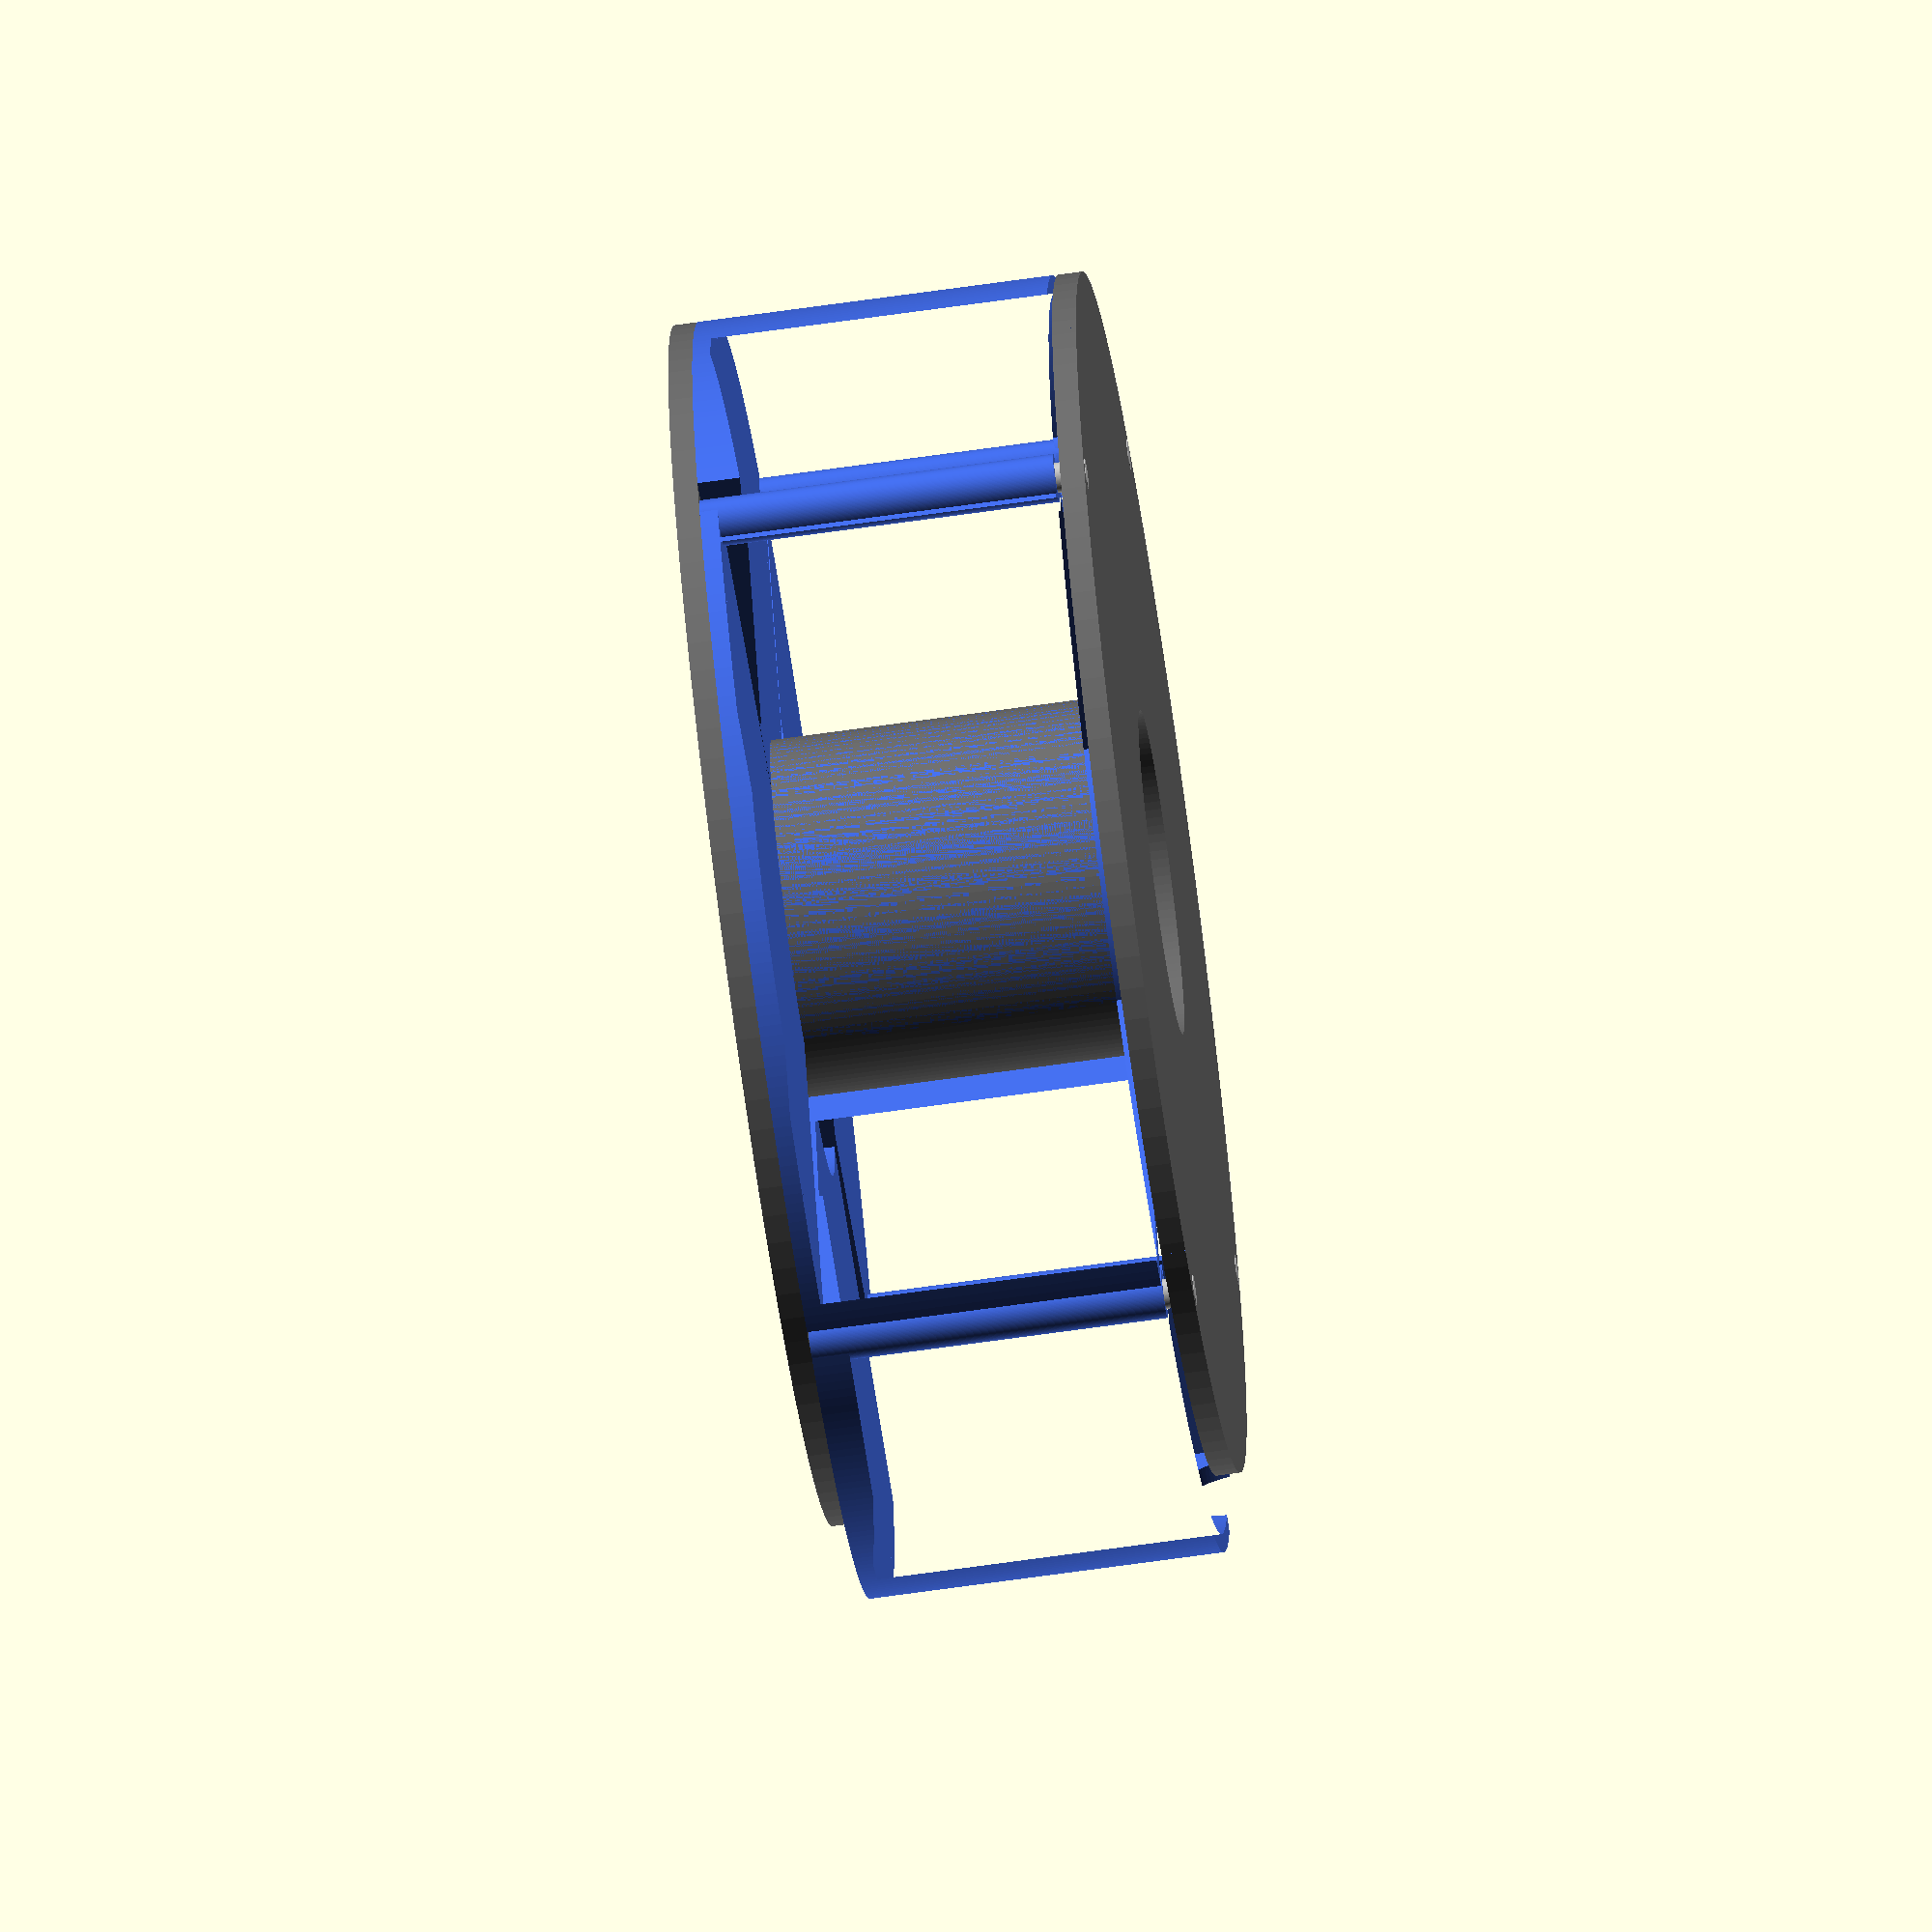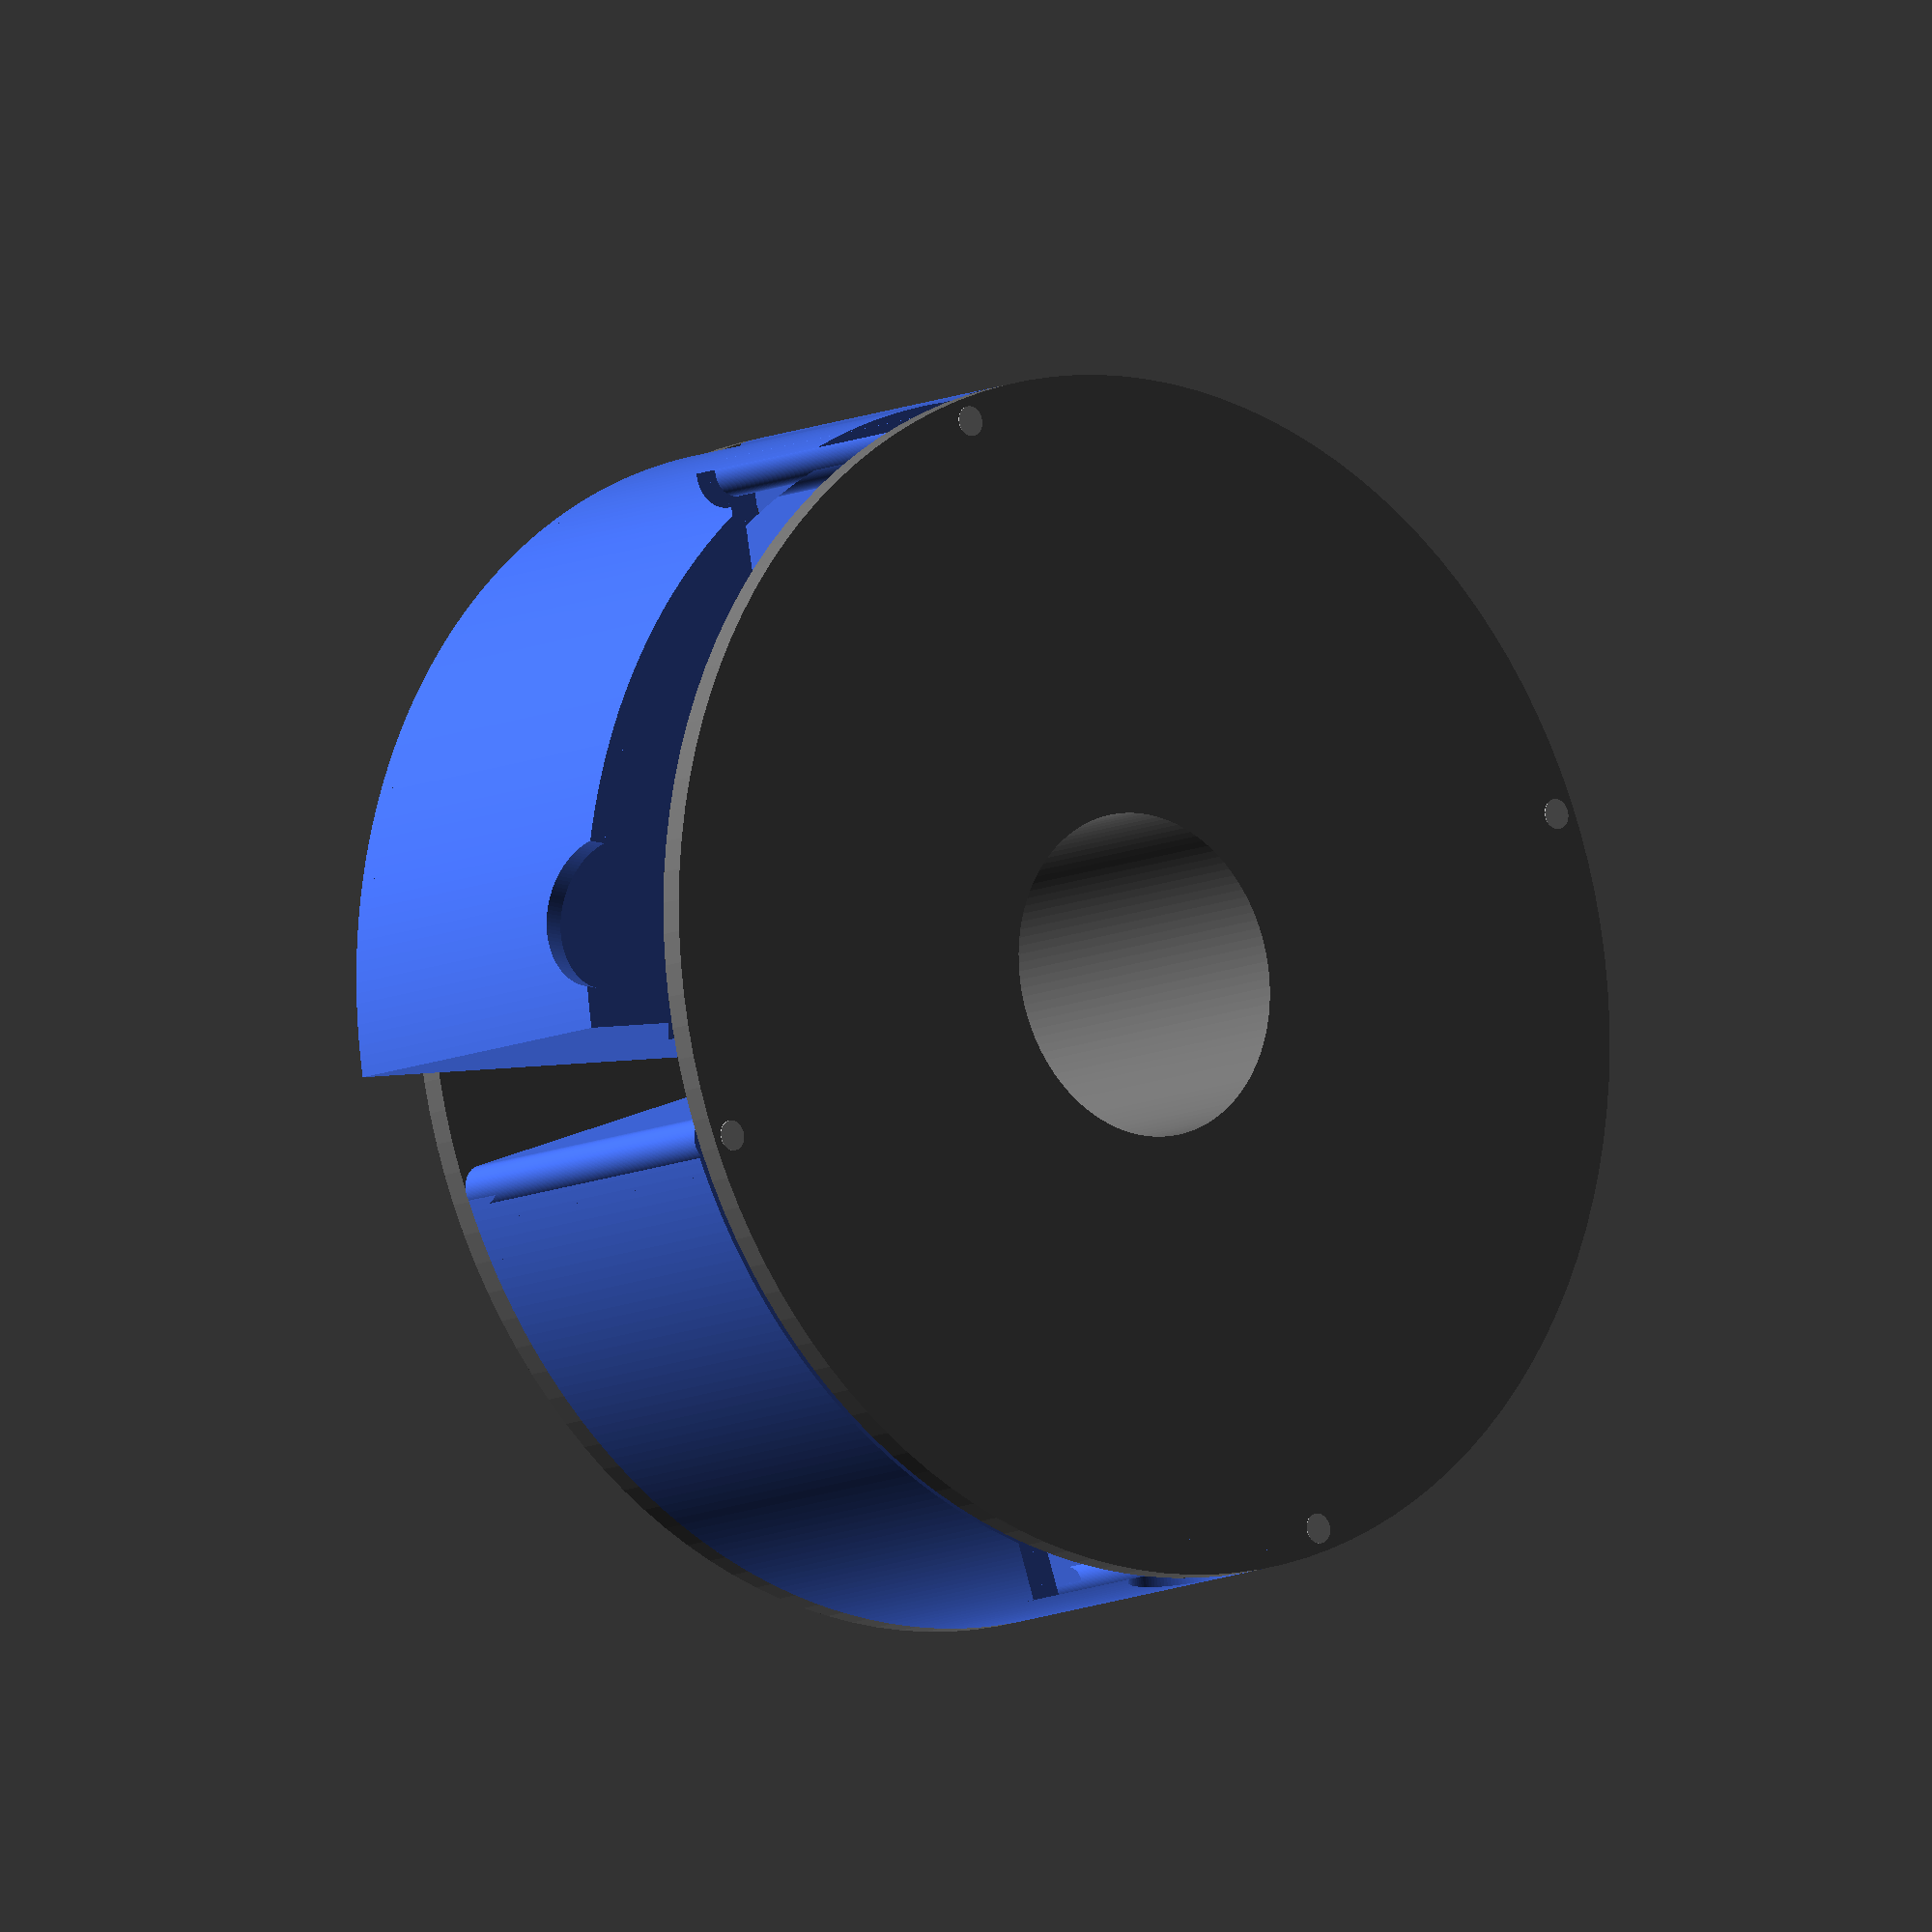
<openscad>
/*
 * Customizable drawers for use in empty filament spools.
 *
 * Features:
 *  * Supply spool dimensions to make drawer sizing and preview easy
 *  * Allows 2 to 5 equal sized drawers per layer
 *  * Can have 1 or 2 layers, with different drawer heights per layer.
 *  * Allows adjusting the drawer wall and bottom thickness
 *  * Has an assembly preview option to get an idea of the final assembly.
 *  * Can simulate opening one drawer for visual help, or to test clearances -
 *    with equal sized drawers, 5 per layer is about as much as is possible
 *    before drawers starts interfering.
 *  * With multi layer option selected and drawers of different height, both
 *    drawers will be drawn in print mode.
 *  * Can generate a thin tester outline of the drawer to test fit the spool
 *    before final print.
 *  * Can generate a template for exact drilling of the hinge holes in the
 *    spool. See notes below.
 *
 * -----------
 * Note on the template option:
 * The SVG and DFX exports in the current nightly build of OpenSCAD I'm using
 * does not seem to be working, so the only way to use the template from here
 * is to export as STL and then import into some 3D CAD program, like FreeCAD,
 * generate a solid from the STL, and then a top view drawing. This drawing can
 * then be exported to PDF and printed on paper. Hope this would be easier in a
 * future version of OpenSCAD :-)
 * -----------
 *
 *
 * Thanks to keynes87 (https://www.thingiverse.com/keynes87) for his excellent
 * modules to draw the drawers in his thing here: https://www.thingiverse.com/thing:2142608
 * This thing grew out of his design!
 *
 * Author : Tom Coetser (Fitzterra) <fitzterra@icave.net>
 *
 * License:
 * This work is licensed under the Creative Commons Attribution 3.0 Unported
 * License. To view a copy of this license, visit
 * http://creativecommons.org/licenses/by/3.0/ or send a letter to Creative
 * Commons, PO Box 1866, Mountain View, CA 94042, USA.
 *
 *
 * ToDo:
 *  - Allow different size drawers around the circumference. The current
 *    customizer componets for variable definition is a bit limiting, so maybe
 *    another day.
 *
 * Releases:
 *  v1.0 - Initial release, but did not contain version numberthen
 *  v1.1 - Fixed bug in generating the hinge holes and add option for finger
 *         notch instead of handle. With the changes in the hinge hole
 *         generation, drawers created with the same parameters in v1.0 will
 *         **not** align with v1.1 and later drawers!
 */

/* [Hidden] */
version = "v1.1";

/* [ General parameters ] */
// Granularity for mainly hinge chamber cylinder and handle rounded edge.
$fn = 120;
// What to generate? The template can be used to drill holes for the hinge shafts.
mode = "assembly"; // [assembly, print, tester, template1, template2, template3]
// Show the spool in assembly mode?
showSpool = true;
// Project templates in 2D to enable export as SVG or DXF?
template2D = false;

/* [ Spool dimensions ] */
// Spool inner diameter.
spoolID = 60;
spoolIR = spoolID/2;
// Spool outer diameter.
spoolOD = 200;
spoolOR = spoolOD/2;
// Spool inner height between walls - max drawer height. Always measure height at spool inner hub!
spoolIH = 60;
// Spool wall width.
spoolWW = 4;
// Spool hub inner diameter - diameter of hole in spool center.
spoolHubID = 54;
// Spool color - See OpenSCAD color transformation for color names.
spoolColor = "DimGray";
// Spool color alpha - For transparent spool holders (does not render 100% as expected :-( )
spoolColorAlpha = 1.0; // [0.0:0.05:1.0]

/* [ Drawer Base ] */
// Drawer height - leave 0 to use spoolIH and 1mm clearance.
drawHeight = 0;
// Drawer wall width.
drawWW = 3;
// Drawer bottom thickness.
drawBT = 3;
// Drawer hinge pin outer diameter.
hingePinOD = 5;
// Hinge pin housing outer diameter.
hingeHousingOD = hingePinOD+3;
// Drawers Color - See OpenSCAD color transformation for color names.
drawColor = "RoyalBlue";

/* [ Drawer Configuration ] */
// Number of drawers around circumference. Min 2, max 5.
numDrawers = 4; // [2:1:5]
// Add another layer of drawers if drawHeight < spoolIH?
dualLayer = true;
// Gap between dual layers
layersGap = 1;
// Handle or finger notch to open drawer with
handle = false;
// Angle to open one drawer for testing in assembly mode
openAngle = 10; // [0:5:90]


// Full height or drawer height
dHeight = drawHeight==0 ? spoolIH-1 : drawHeight;
// Height for 2nd layer of drawers if dualLayer is true and there is enough
// space in the spool inner height after subtracting the base drawer height and
// the fill gap.
d2Height = dualLayer ? ( (dHeight+layersGap)<spoolIH ? spoolIH-(dHeight+layersGap) : 0) : 0;
if(d2Height) {
    echo("Bottom layer drawers height: ", dHeight);
    echo("Second layer drawers height: ", d2Height);
} else {
    echo("Drawer height: ", dHeight);
}

// Angle per drawer
drawerAngel = 360/numDrawers;

module arc(spoolOR, spoolIR, angle) {
    points_outer= [
        for(a = [0:1:angle]) [spoolOR * cos(a), spoolOR * sin(a)]
    ];
    points_inner= [
        for(b = [0:1:angle]) [spoolIR * cos(b), spoolIR * sin(b)]
    ];
    difference() {
        polygon(concat([[0, 0]], points_outer));
        polygon(concat([[0, 0]], points_inner));
        translate([spoolOR-hingeHousingOD/2,hingeHousingOD/2,0])
            circle(hingePinOD/2);
        translate([spoolOR-hingeHousingOD/2,0,0])
            square(hingeHousingOD/2);
    }
}

module shell(angle) {
    difference() {
        arc(spoolOR, spoolIR, angle);
        offset(-drawWW)
            arc(spoolOR, spoolIR, angle);
    }
}

module handle(angle) {
    translate([spoolOR*cos(angle)+drawWW*2*cos(angle-90),
               spoolOR*sin(angle)+drawWW*2*sin(angle-90),
               1])
        rotate(angle)
            offset(drawWW)
                square([10,drawWW]);
}

module screw(){
    difference() {
        circle(d=hingeHousingOD);
        circle(d=hingePinOD);
    }    
}

module drawer(angle, height) {

    fnd = 25;
    difference() {
        union() {
            // The floor
            linear_extrude(drawBT)
                arc(spoolOR, spoolIR, angle);
            // Walls
            linear_extrude(height)
                shell(angle);
            // Rounded screw chamber
            translate([spoolOR-hingeHousingOD/2,hingeHousingOD/2,0])
                linear_extrude(height)
                    screw();
            // Drawer handle
            if(handle)
                linear_extrude(height)
                    handle(angle);
        }
        // Finger notch if no handle
        if(!handle && height>(fnd/2))
            rotate([0, 0, drawerAngel-12])
            translate([spoolOR+spoolWW/2, 0, height+fnd/10])
                rotate([0, -90, 0])
                    cylinder(d=fnd, h=spoolWW*2);
    }
}


module spool() {
    color(spoolColor, spoolColorAlpha)
    difference() {
        union() {
            // Center cylinder
            cylinder(d=spoolID, h=spoolIH);
            // Walls
            for(z=[-spoolWW, spoolIH])
                translate([0, 0, z])
                    cylinder(d=spoolOD, h=spoolWW);
        }
        translate([0, 0, -spoolWW-0.1])
            cylinder(d=spoolHubID, h=spoolIH+spoolWW*2+0.2);
    }
    // Hinge holes
    color("silver")
    for (n=[0:drawerAngel:359])
        rotate([0, 0, n])
            translate([spoolOR-hingeHousingOD/2, hingeHousingOD/2, -spoolWW-0.1])
                cylinder(d=hingePinOD, h=spoolIH+spoolWW*2+0.2);
}

module holesTemplate() {
    difference() {
        // Wall
        cylinder(d=spoolOD, h=1);
        // Center hole
        translate([0, 0, -0.1])
            cylinder(d=spoolHubID, h=1.2);
        // Hinge holes
        for (n=[0:drawerAngel:359])
            rotate([0, 0, n])
                translate([spoolOR-hingeHousingOD/2, hingeHousingOD/2, -0.1])
                    cylinder(d=hingePinOD, h=1.2);
    }
}

module holesTemplate2() {
    th = 1.2;
    for (n=[0:drawerAngel:359])
        rotate([0, 0, n])
            difference() {
                hull() {
                    cylinder(d=3, h=th);
                    translate([spoolOR-hingeHousingOD/2, hingeHousingOD/2, 0])
                        cylinder(d=hingePinOD+3, h=th);
                }
                translate([spoolOR-hingeHousingOD/2, hingeHousingOD/2, -0.1])
                    cylinder(d=2, h=th+0.2);
            }
    difference() {
        cylinder(d=spoolHubID+4, h=th);
        translate([0, 0, -0.1])
            cylinder(d=spoolHubID, h=th+0.2);
    }
    difference() {
        cylinder(d=spoolOD/1.5+4, h=th);
        translate([0, 0, -0.1])
            cylinder(d=spoolOD/1.5, h=th+0.2);
    }
}

module holesTemplate3() {
    difference() {
        holesTemplate();
        translate([0, 0, -0.1])
            cylinder(r=spoolOR-hingeHousingOD, h=2);
    }
}

module drawersLayer(height) {
    for (n=[drawerAngel:drawerAngel:359])
        rotate([0, 0, n])
            drawer(drawerAngel-1, height);
    
    translate([spoolOR-hingeHousingOD/2, hingeHousingOD/2, 0])
        rotate([0, 0, -openAngle])
            translate([-spoolOR+hingeHousingOD/2, -hingeHousingOD/2, 0])
                drawer(drawerAngel-1, height);
}


// Only show the spool in assembly mode if required
if(showSpool && mode=="assembly")
    spool();

if(mode=="assembly") {
    // Base layer of drawers
    color(drawColor)
    drawersLayer(dHeight);
    if (d2Height)
        translate([0, 0, dHeight+layersGap])
            color(drawColor)
            drawersLayer(d2Height);
} else if(mode=="print") {
    translate([0, -spoolIR*cos(drawerAngel/2), 0])
        rotate([0, 0, 90-drawerAngel/2])
            drawer(drawerAngel-1, dHeight);
    if (d2Height)
        translate([0, -spoolOR, 0])
            rotate([0, 0, 90-drawerAngel/2])
                drawer(drawerAngel-1, d2Height);
} else if(mode=="template1") {
    if (template2D==true) {
        projection()
            holesTemplate();
    } else {
       holesTemplate();
    }
} else if(mode=="template2") {
    if (template2D==true) {
        projection()
            holesTemplate2();
    } else {
       holesTemplate2();
    }
} else if(mode=="template3") {
    if (template2D==true) {
        projection()
            holesTemplate3();
    } else {
       holesTemplate3();
    }
} else if(mode=="tester") {
    difference() {
        translate([0, -spoolIR*cos(drawerAngel/2), -drawBT-0.1])
            rotate([0, 0, 90-drawerAngel/2])
                drawer(drawerAngel-1, drawBT+1.1);
        translate([0, 0, -drawBT-1])
            cylinder(d=spoolOD*1.5, h=drawBT+1.1);
    }
}

</openscad>
<views>
elev=67.5 azim=68.7 roll=278.1 proj=o view=solid
elev=10.4 azim=249.5 roll=320.2 proj=o view=solid
</views>
